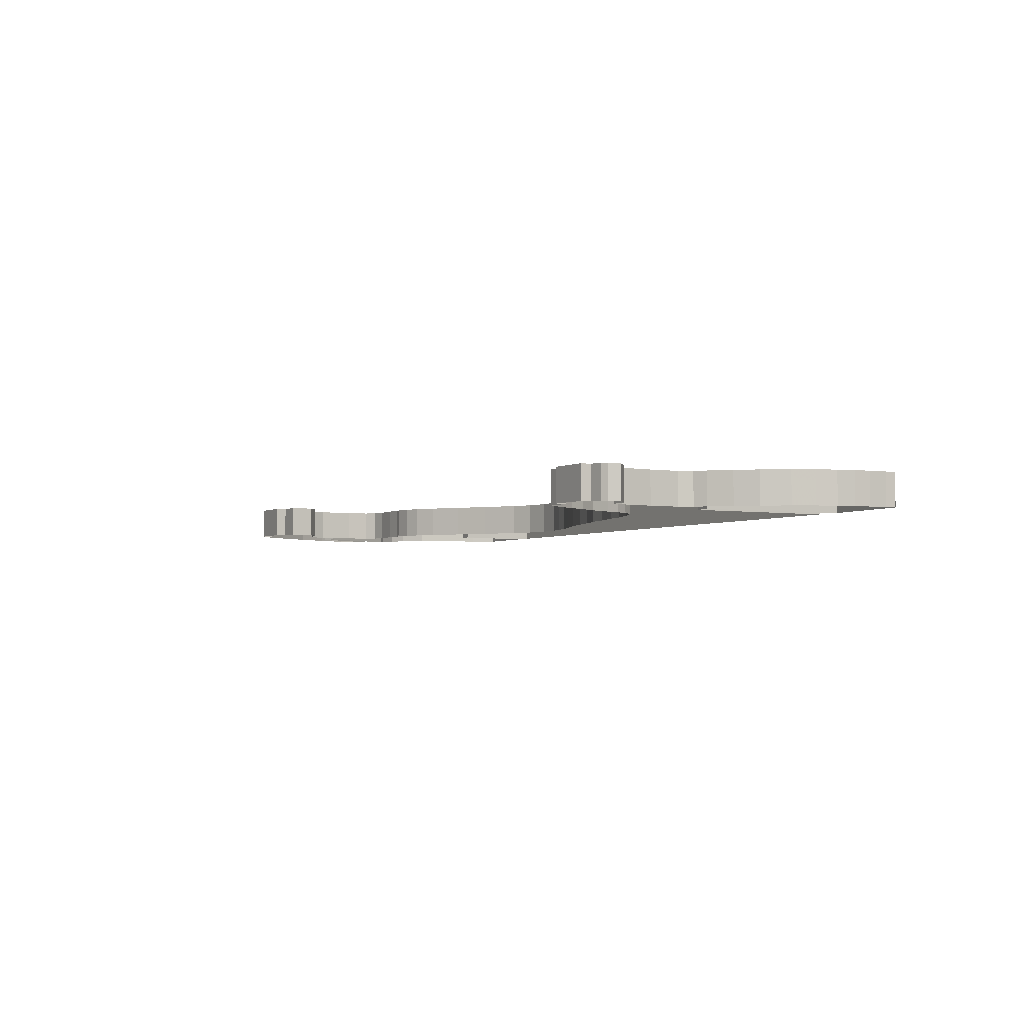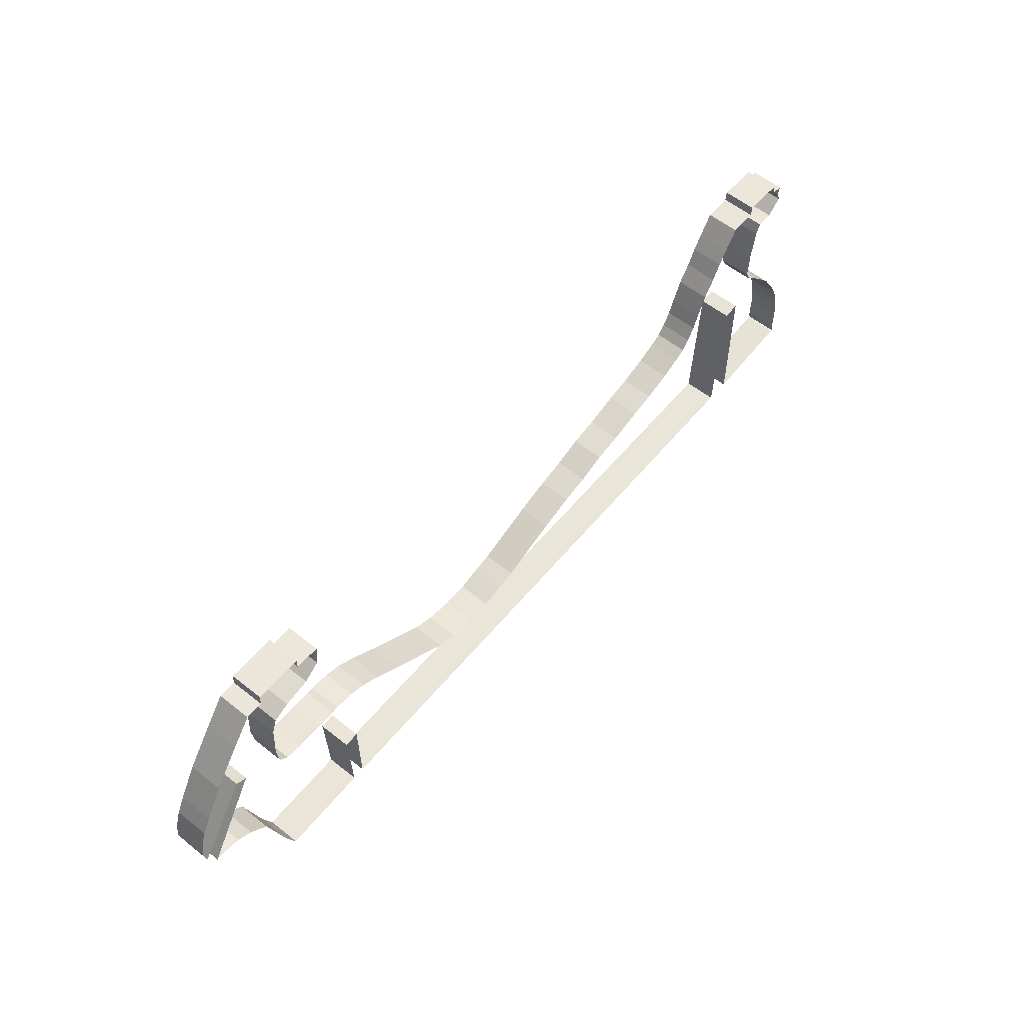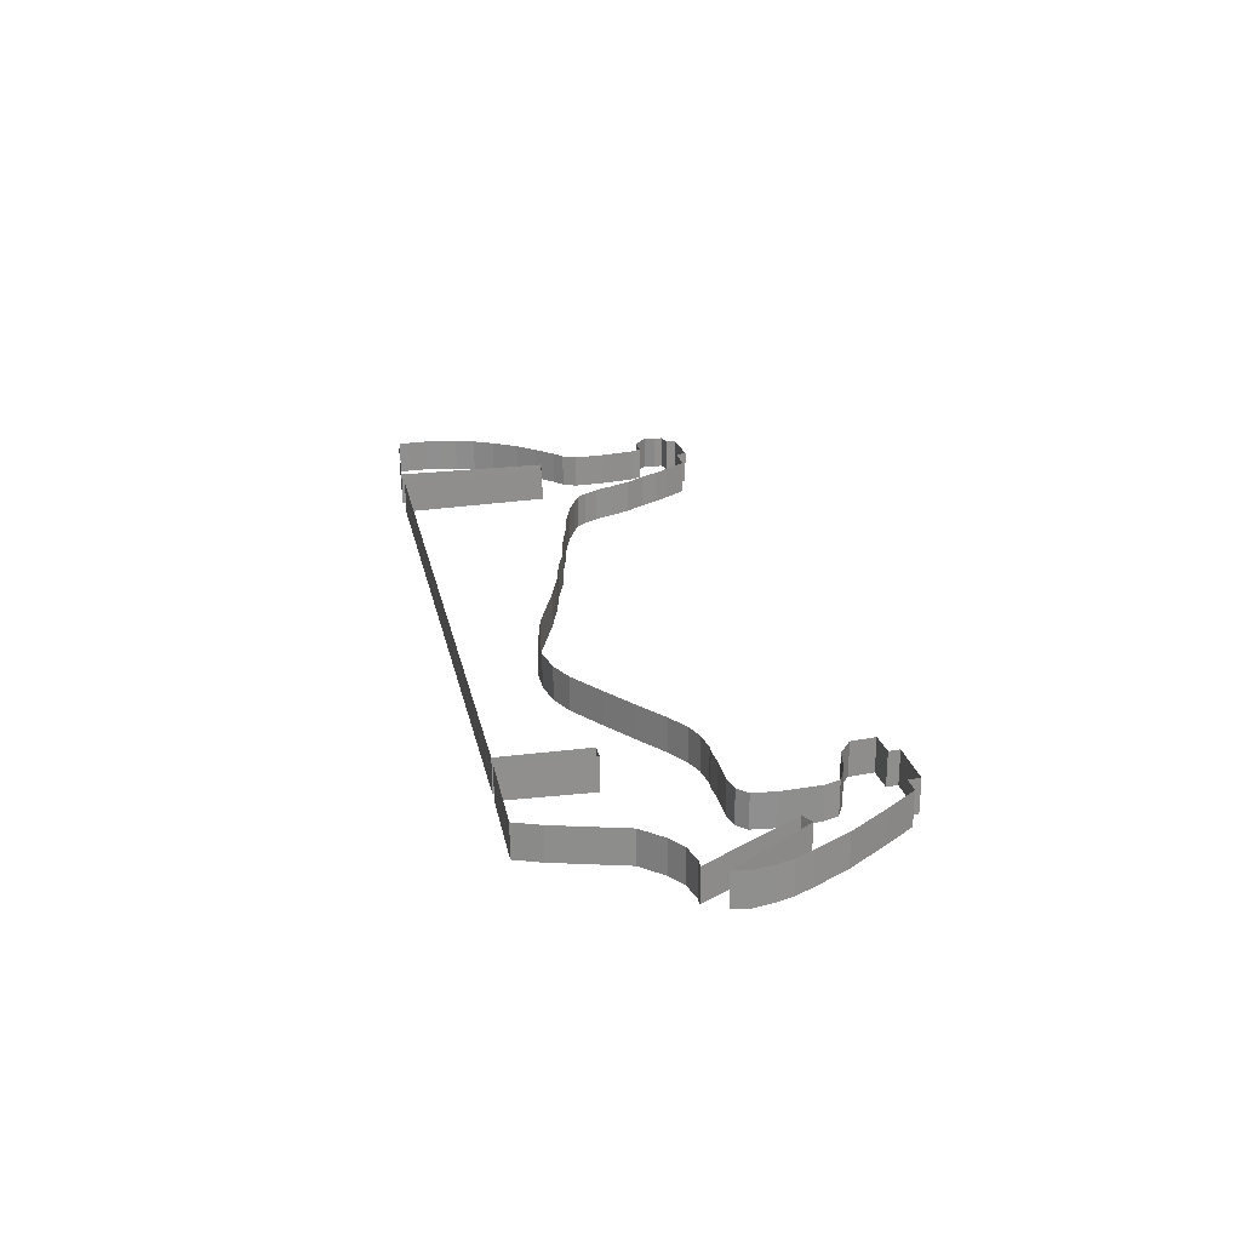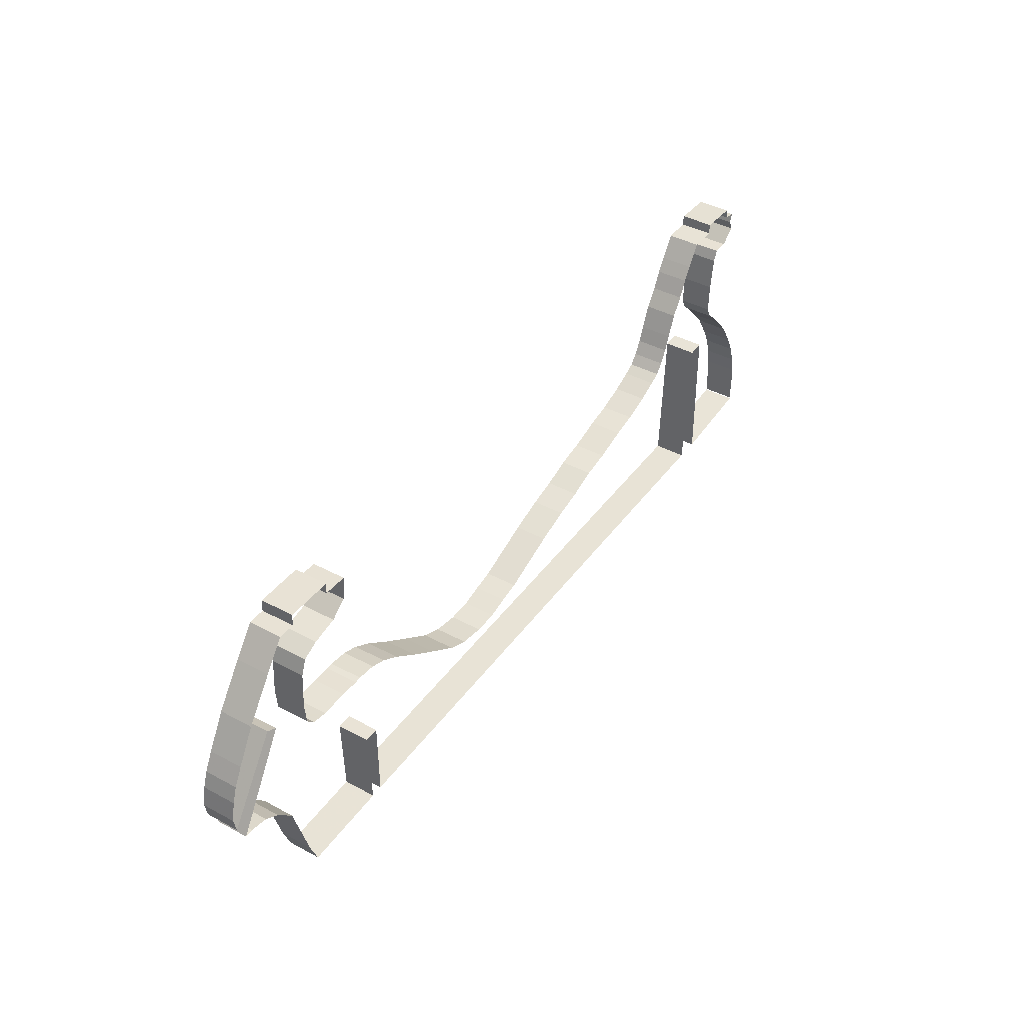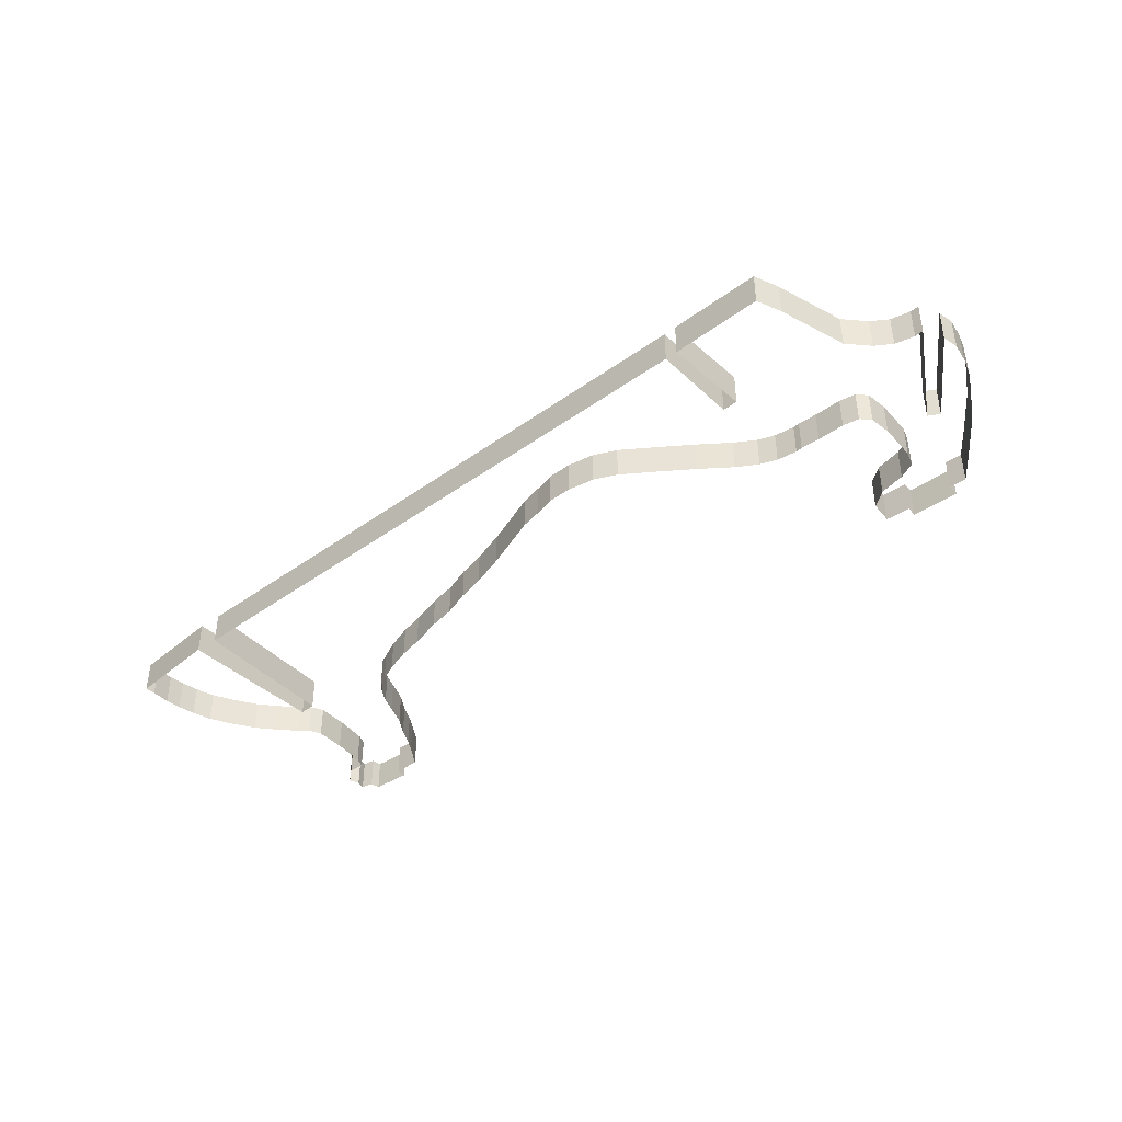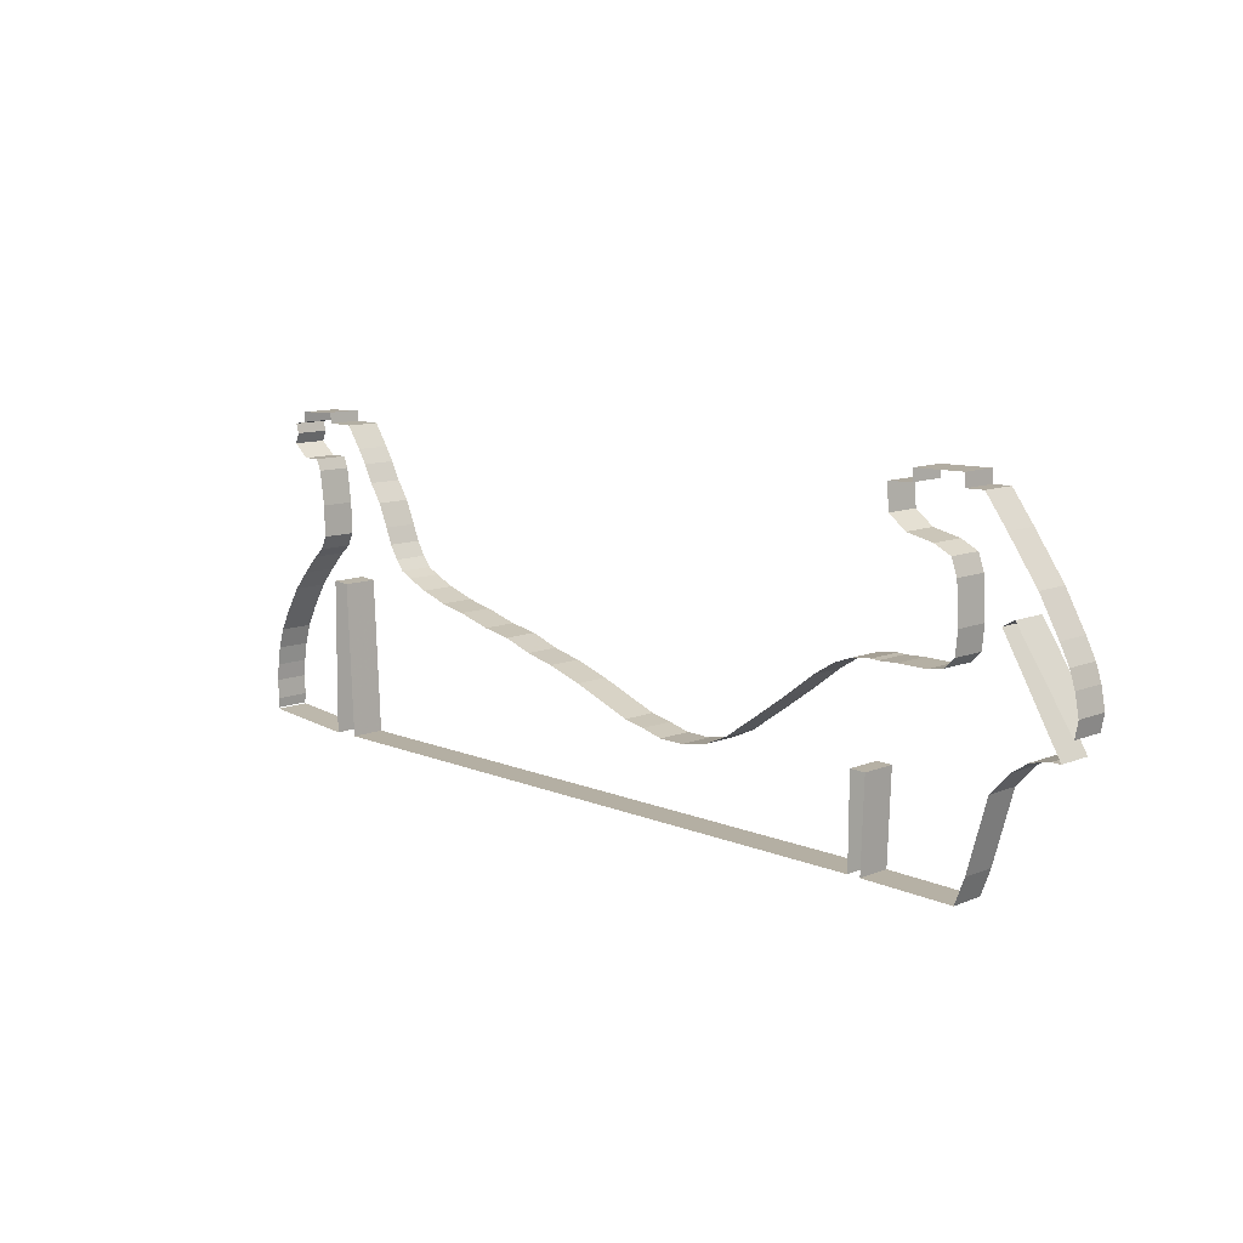
<metadata>
{"format":"obj","ext":"obj","renderer":"f3d","projection":"perspective","resolution":1024,"background":"white","views":[{"elev":-3.4,"azim":-117.6,"up":"+Z"},{"elev":57.8,"azim":129.4,"up":"+Y"},{"elev":25.0,"azim":78.1,"up":"+Z"},{"elev":41.4,"azim":123.0,"up":"+Y"},{"elev":-41.0,"azim":41.1,"up":"+Z"},{"elev":11.1,"azim":45.2,"up":"+Y"}]}
</metadata>
<code>
v 139 791 0
v 431 767 0
v 436 1224 0
v 488 1221 0
v 509 769 0
v 2383 764 0
v 2384 1023 0
v 2430 1022 0
v 2421 763 0
v 2695 758 0
v 2724 833 0
v 2782 1037 0
v 2838 1097 0
v 2886 1129 0
v 2944 1142 0
v 2970 1141 0
v 2803 1421 0
v 2837 1440 0
v 3000 1200 0
v 3009 1247 0
v 2997 1308 0
v 2981 1356 0
v 2953 1410 0
v 2895 1512 0
v 2852 1572 0
v 2809 1632 0
v 2746 1716 0
v 2694 1715 0
v 2692 1751 0
v 2548 1748 0
v 2550 1715 0
v 2475 1711 0
v 2482 1639 0
v 2532 1601 0
v 2611 1584 0
v 2661 1560 0
v 2678 1513 0
v 2685 1399 0
v 2678 1332 0
v 2651 1304 0
v 2602 1295 0
v 2518 1296 0
v 2460 1293 0
v 2440 1295 0
v 2379 1287 0
v 2328 1268 0
v 2267 1230 0
v 2181 1165 0
v 2090 1100 0
v 1990 1030 0
v 1922 999 0
v 1840 984 0
v 1765 985 0
v 1701 1001 0
v 1638 1014 0
v 1558 1044 0
v 1461 1080 0
v 1356 1113 0
v 1270 1133 0
v 1184 1162 0
v 1099 1177 0
v 998 1205 0
v 921 1221 0
v 840 1247 0
v 779 1274 0
v 745 1291 0
v 721 1321 0
v 697 1361 0
v 678 1408 0
v 649 1475 0
v 613 1529 0
v 586 1581 0
v 560 1622 0
v 517 1686 0
v 434 1686 0
v 431 1717 0
v 310 1710 0
v 306 1680 0
v 268 1673 0
v 276 1645 0
v 263 1614 0
v 310 1575 0
v 362 1576 0
v 376 1543 0
v 390 1442 0
v 393 1350 0
v 374 1311 0
v 344 1285 0
v 294 1232 0
v 247 1177 0
v 202 1103 0
v 171 1042 0
v 153 983 0
v 144 929 0
v 139 880 0
v 141 823 0
v 138 794 0
v 139 791 100
v 431 767 100
v 436 1224 100
v 488 1221 100
v 509 769 100
v 2383 764 100
v 2384 1023 100
v 2430 1022 100
v 2421 763 100
v 2695 758 100
v 2724 833 100
v 2782 1037 100
v 2838 1097 100
v 2886 1129 100
v 2944 1142 100
v 2970 1141 100
v 2803 1421 100
v 2837 1440 100
v 3000 1200 100
v 3009 1247 100
v 2997 1308 100
v 2981 1356 100
v 2953 1410 100
v 2895 1512 100
v 2852 1572 100
v 2809 1632 100
v 2746 1716 100
v 2694 1715 100
v 2692 1751 100
v 2548 1748 100
v 2550 1715 100
v 2475 1711 100
v 2482 1639 100
v 2532 1601 100
v 2611 1584 100
v 2661 1560 100
v 2678 1513 100
v 2685 1399 100
v 2678 1332 100
v 2651 1304 100
v 2602 1295 100
v 2518 1296 100
v 2460 1293 100
v 2440 1295 100
v 2379 1287 100
v 2328 1268 100
v 2267 1230 100
v 2181 1165 100
v 2090 1100 100
v 1990 1030 100
v 1922 999 100
v 1840 984 100
v 1765 985 100
v 1701 1001 100
v 1638 1014 100
v 1558 1044 100
v 1461 1080 100
v 1356 1113 100
v 1270 1133 100
v 1184 1162 100
v 1099 1177 100
v 998 1205 100
v 921 1221 100
v 840 1247 100
v 779 1274 100
v 745 1291 100
v 721 1321 100
v 697 1361 100
v 678 1408 100
v 649 1475 100
v 613 1529 100
v 586 1581 100
v 560 1622 100
v 517 1686 100
v 434 1686 100
v 431 1717 100
v 310 1710 100
v 306 1680 100
v 268 1673 100
v 276 1645 100
v 263 1614 100
v 310 1575 100
v 362 1576 100
v 376 1543 100
v 390 1442 100
v 393 1350 100
v 374 1311 100
v 344 1285 100
v 294 1232 100
v 247 1177 100
v 202 1103 100
v 171 1042 100
v 153 983 100
v 144 929 100
v 139 880 100
v 141 823 100
v 138 794 100
f 1 98 2
f 98 99 2
f 2 99 3
f 99 100 3
f 3 100 4
f 100 101 4
f 4 101 5
f 101 102 5
f 5 102 6
f 102 103 6
f 6 103 7
f 103 104 7
f 7 104 8
f 104 105 8
f 8 105 9
f 105 106 9
f 9 106 10
f 106 107 10
f 10 107 11
f 107 108 11
f 11 108 12
f 108 109 12
f 12 109 13
f 109 110 13
f 13 110 14
f 110 111 14
f 14 111 15
f 111 112 15
f 15 112 16
f 112 113 16
f 16 113 17
f 113 114 17
f 17 114 18
f 114 115 18
f 18 115 19
f 115 116 19
f 19 116 20
f 116 117 20
f 20 117 21
f 117 118 21
f 21 118 22
f 118 119 22
f 22 119 23
f 119 120 23
f 23 120 24
f 120 121 24
f 24 121 25
f 121 122 25
f 25 122 26
f 122 123 26
f 26 123 27
f 123 124 27
f 27 124 28
f 124 125 28
f 28 125 29
f 125 126 29
f 29 126 30
f 126 127 30
f 30 127 31
f 127 128 31
f 31 128 32
f 128 129 32
f 32 129 33
f 129 130 33
f 33 130 34
f 130 131 34
f 34 131 35
f 131 132 35
f 35 132 36
f 132 133 36
f 36 133 37
f 133 134 37
f 37 134 38
f 134 135 38
f 38 135 39
f 135 136 39
f 39 136 40
f 136 137 40
f 40 137 41
f 137 138 41
f 41 138 42
f 138 139 42
f 42 139 43
f 139 140 43
f 43 140 44
f 140 141 44
f 44 141 45
f 141 142 45
f 45 142 46
f 142 143 46
f 46 143 47
f 143 144 47
f 47 144 48
f 144 145 48
f 48 145 49
f 145 146 49
f 49 146 50
f 146 147 50
f 50 147 51
f 147 148 51
f 51 148 52
f 148 149 52
f 52 149 53
f 149 150 53
f 53 150 54
f 150 151 54
f 54 151 55
f 151 152 55
f 55 152 56
f 152 153 56
f 56 153 57
f 153 154 57
f 57 154 58
f 154 155 58
f 58 155 59
f 155 156 59
f 59 156 60
f 156 157 60
f 60 157 61
f 157 158 61
f 61 158 62
f 158 159 62
f 62 159 63
f 159 160 63
f 63 160 64
f 160 161 64
f 64 161 65
f 161 162 65
f 65 162 66
f 162 163 66
f 66 163 67
f 163 164 67
f 67 164 68
f 164 165 68
f 68 165 69
f 165 166 69
f 69 166 70
f 166 167 70
f 70 167 71
f 167 168 71
f 71 168 72
f 168 169 72
f 72 169 73
f 169 170 73
f 73 170 74
f 170 171 74
f 74 171 75
f 171 172 75
f 75 172 76
f 172 173 76
f 76 173 77
f 173 174 77
f 77 174 78
f 174 175 78
f 78 175 79
f 175 176 79
f 79 176 80
f 176 177 80
f 80 177 81
f 177 178 81
f 81 178 82
f 178 179 82
f 82 179 83
f 179 180 83
f 83 180 84
f 180 181 84
f 84 181 85
f 181 182 85
f 85 182 86
f 182 183 86
f 86 183 87
f 183 184 87
f 87 184 88
f 184 185 88
f 88 185 89
f 185 186 89
f 89 186 90
f 186 187 90
f 90 187 91
f 187 188 91
f 91 188 92
f 188 189 92
f 92 189 93
f 189 190 93
f 93 190 94
f 190 191 94
f 94 191 95
f 191 192 95
f 95 192 96
f 192 193 96
f 96 193 97
f 193 194 97

</code>
